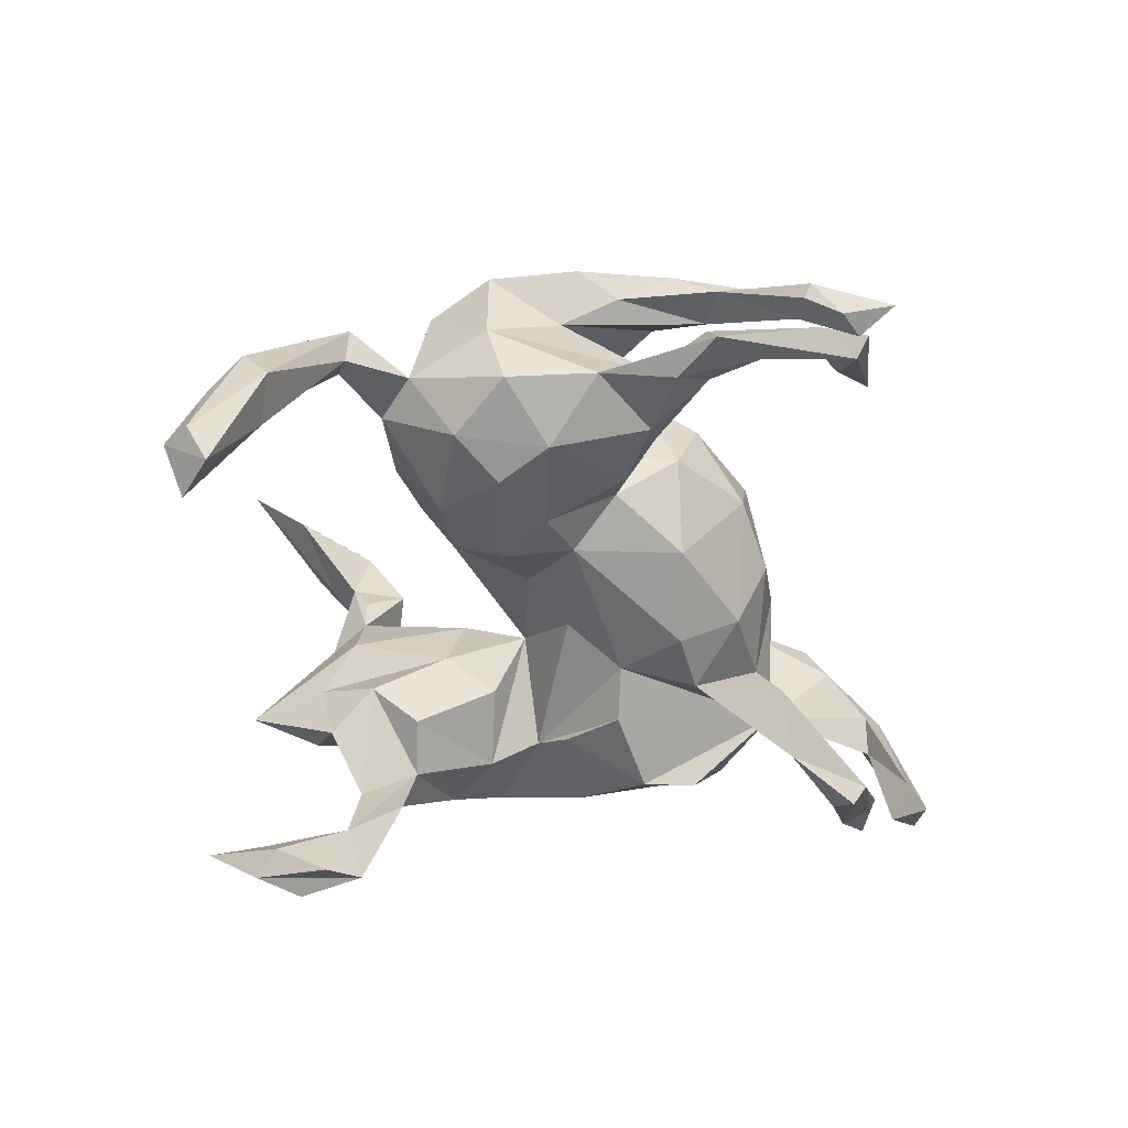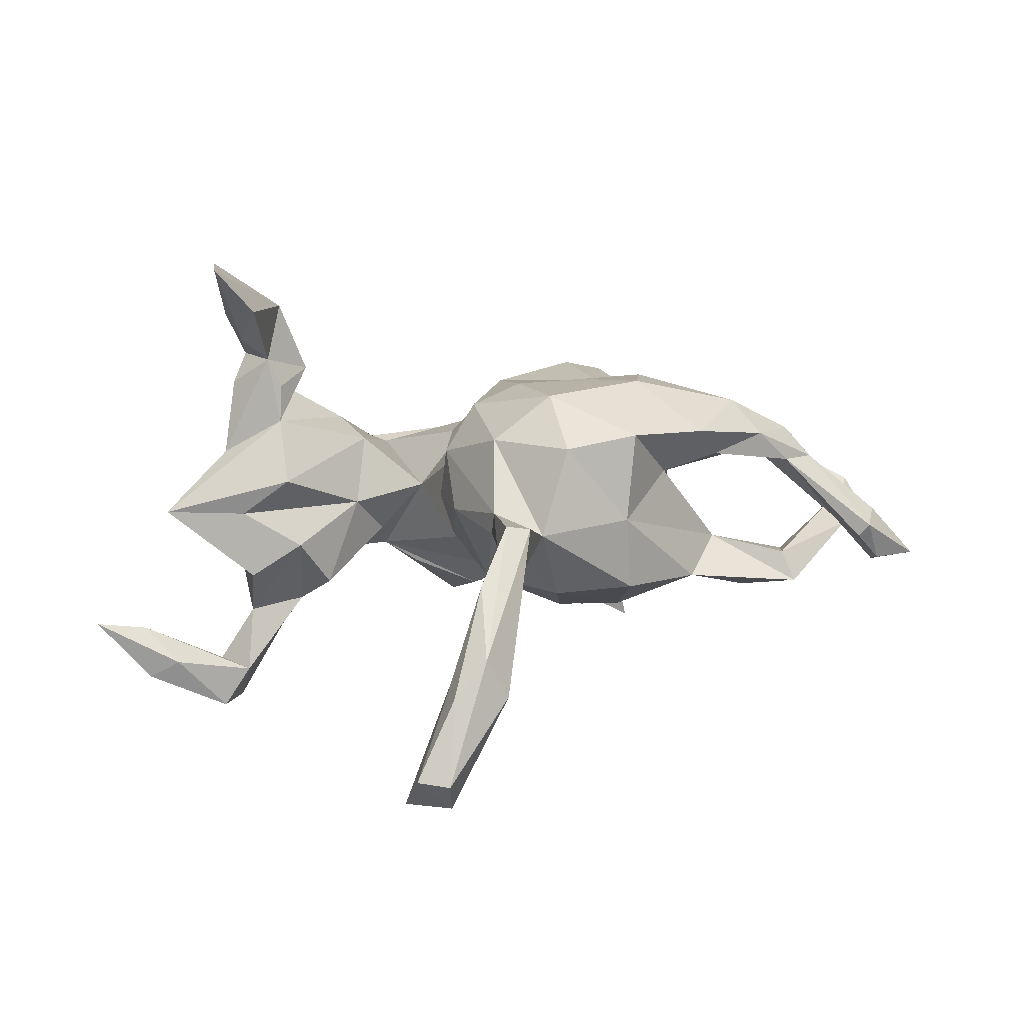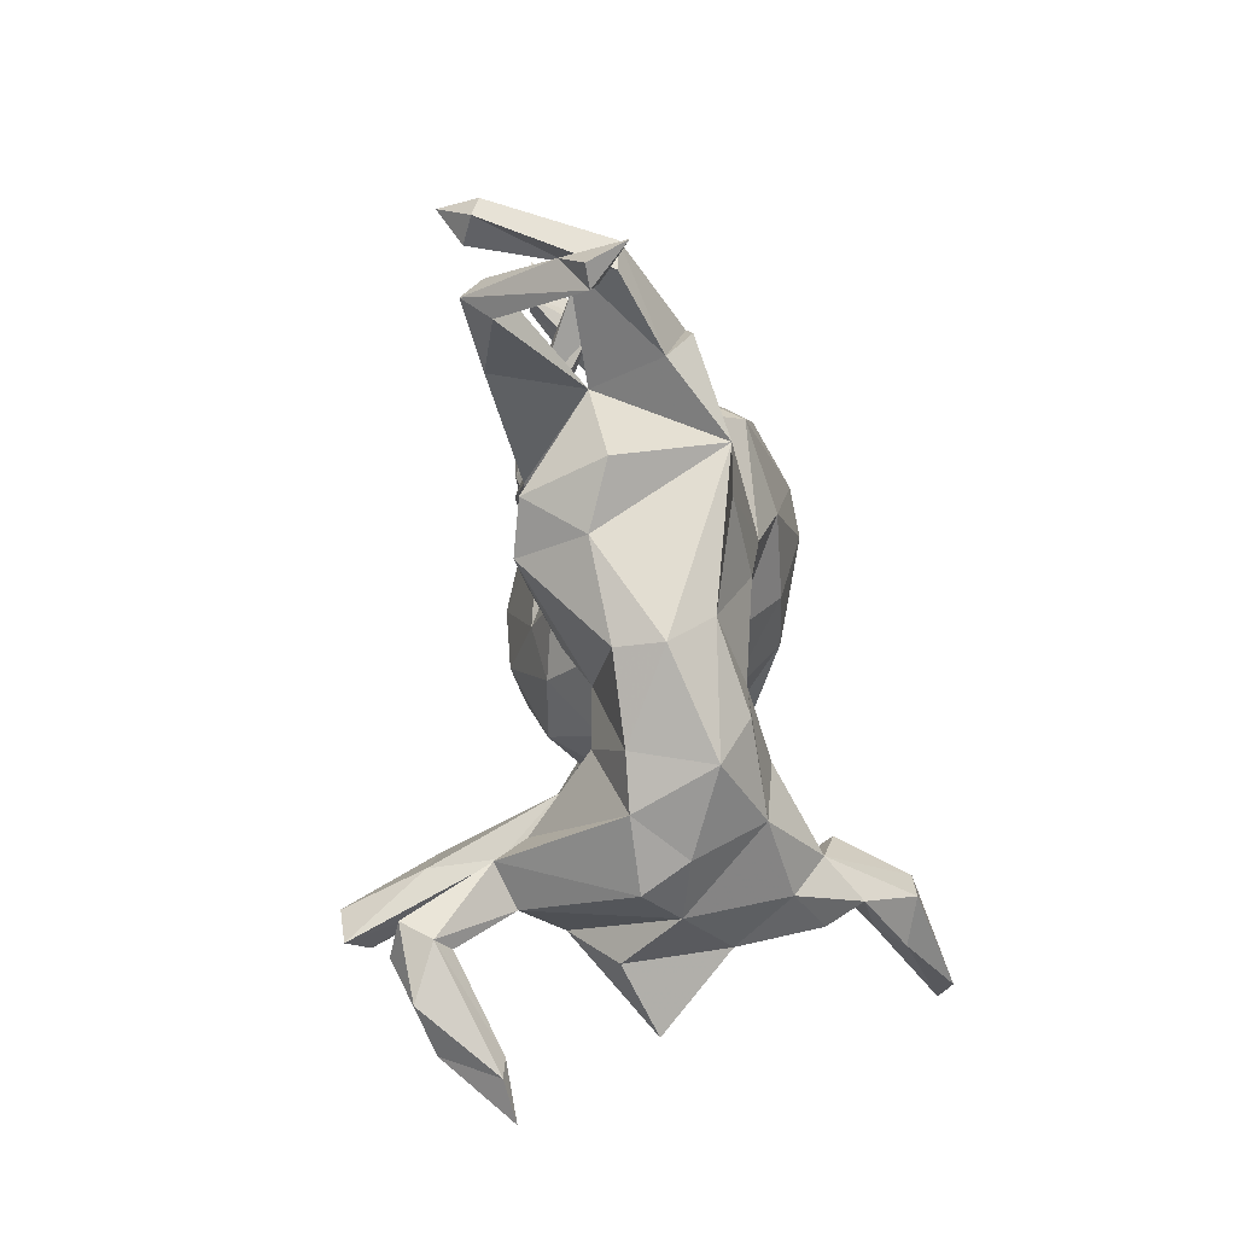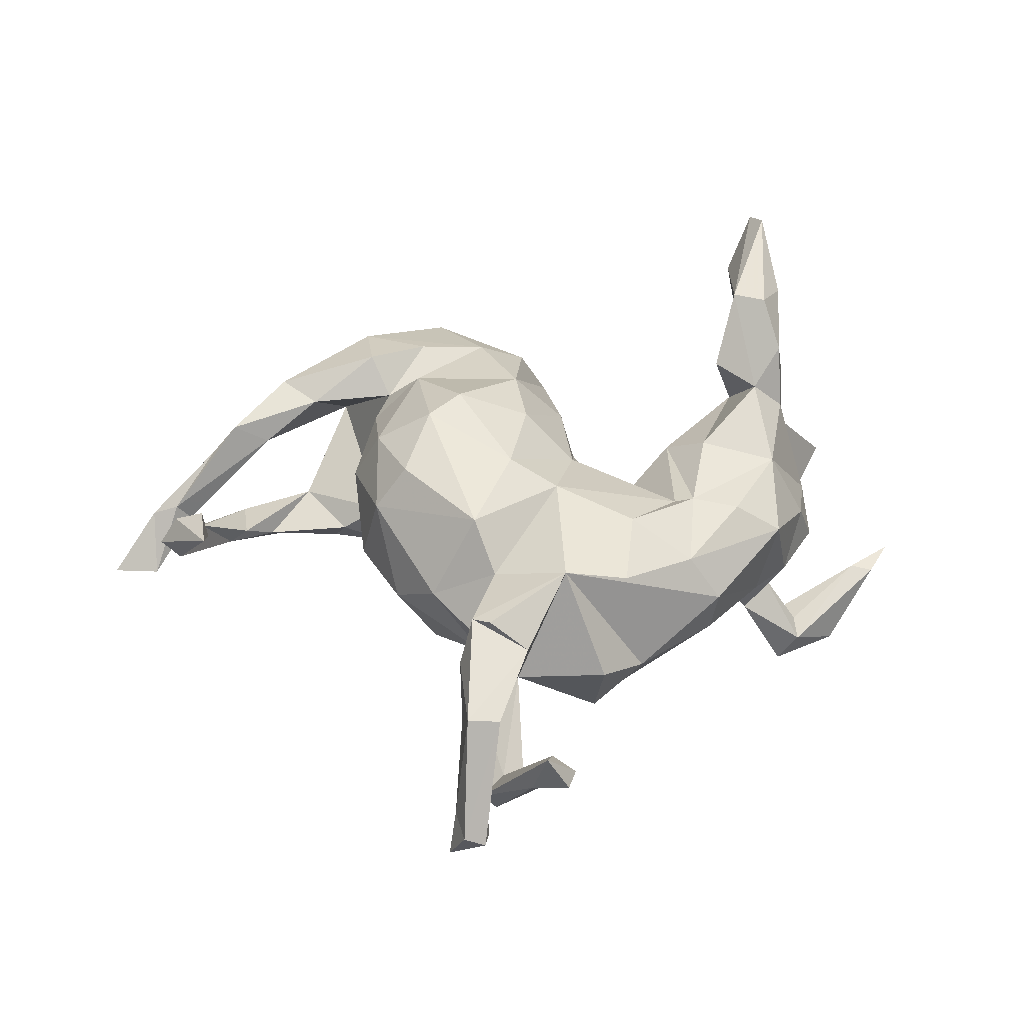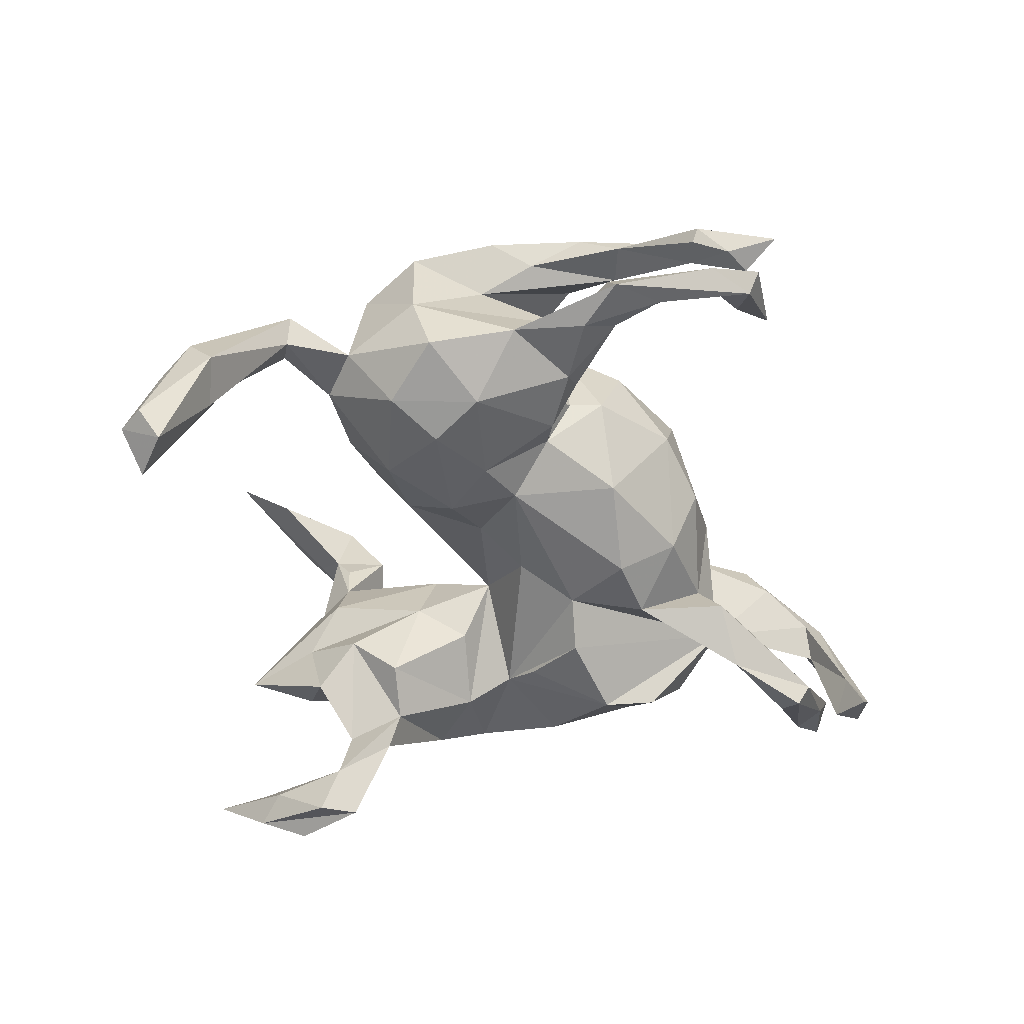
<metadata>
{"format":"obj","ext":"obj","renderer":"f3d","projection":"perspective","resolution":1024,"background":"white","views":[{"elev":-57.6,"azim":57.6,"up":"+Z"},{"elev":1.8,"azim":17.1,"up":"+Z"},{"elev":40.4,"azim":-95.6,"up":"+Y"},{"elev":32.0,"azim":-174.7,"up":"+Z"},{"elev":-60.0,"azim":64.5,"up":"+Z"}]}
</metadata>
<code>
v 0.1737 -0.7557 -0.4268
v 0.7241 0.03669 -0.02783
v 0.1731 -0.7344 -0.2889
v 0.7303 0.0898 -0.08932
v 0.1613 -0.7103 -0.467
v 0.2195 -0.7078 -0.227
v 0.1888 -0.6388 -0.1105
v 0.7225 0.07873 0.002664
v 0.2456 -0.6723 -0.2877
v 0.7844 0.1547 -0.0822
v 0.1431 -0.7044 -0.3078
v 0.1223 -0.7681 -0.4191
v 0.7043 0.03575 -0.04766
v 0.6553 0.0606 -0.01479
v 0.5807 -0.07124 -0.07351
v 0.6029 -0.0691 -0.1257
v 0.6668 0.09691 -0.02544
v 0.7124 0.1345 -0.09404
v 0.6161 0.00959 0.101
v 0.08131 -0.7084 -0.4633
v 0.1759 -0.6415 -0.3191
v 0.3802 -0.3675 0.137
v 0.3627 -0.3571 -0.009379
v 0.6514 0.1819 -0.02534
v 0.5469 -0.1047 0.1416
v 0.3992 -0.2364 0.0749
v 0.1576 -0.6122 -0.1935
v 0.3591 -0.3188 -0.1268
v 0.5094 -0.08481 -0.1326
v 0.4575 -0.1007 -0.04392
v 0.2452 -0.5483 -0.01987
v 0.2298 -0.5422 -0.09241
v 0.583 -0.04518 0.09423
v 0.4929 -0.09963 0.2016
v 0.6783 0.07549 0.01695
v 0.2105 -0.5715 -0.01508
v 0.4693 -0.2489 0.1447
v 0.181 -0.53 -0.04954
v 0.5188 -0.02704 -0.0966
v 0.4401 -0.1901 -0.1125
v 0.5614 0.01184 -0.07049
v 0.4783 -0.1724 0.1054
v 0.573 -0.001479 0.1526
v 0.5906 0.02632 -0.08759
v 0.2305 -0.4259 -0.03653
v 0.5147 -0.01612 0.1181
v 0.3988 -0.06108 -0.115
v 0.6846 0.1856 0.008129
v 0.623 0.1104 4.8e-05
v 0.4292 -0.06868 0.1779
v 0.23 -0.3342 -0.1406
v 0.6538 0.1813 0.05792
v 0.2723 -0.4161 0.1128
v 0.1383 -0.4244 -0.03291
v 0.3762 -0.03303 -0.07993
v 0.3503 -0.2381 0.234
v 0.2052 -0.2335 -0.1664
v 0.5834 0.2653 0.06621
v 0.6003 0.1962 0.08238
v 0.3259 -0.1279 0.2487
v 0.1299 -0.3837 0.129
v 0.3053 -0.1989 -0.1644
v 0.5928 0.192 0.0301
v 0.1478 -0.4409 0.002003
v 0.2189 -0.3411 0.2064
v 0.2356 -0.1957 0.2394
v 0.3082 -0.03064 -0.03085
v 0.2951 -0.04285 -0.1122
v 0.2896 -0.09458 0.1848
v 0.307 -0.0304 0.1701
v 0.1684 -0.1179 -0.1331
v 0.2986 -0.006624 -0.006298
v 0.08362 -0.2756 -0.1163
v 0.3306 0.08658 0.1176
v 0.3256 0.04586 -0.009194
v 0.1247 -0.2182 0.2313
v 0.04967 -0.2529 0.1938
v 0.04333 -0.3432 0.006086
v 0.2293 -0.06511 0.2409
v 0.2817 0.1086 0.2085
v -0.01091 -0.2606 0.02891
v 0.2457 -0.02908 -0.07655
v 0.008492 -0.2869 0.1099
v 0.3019 0.198 0.01898
v 0.2312 0.1132 -0.1211
v 0.1851 0.1147 0.2682
v 0.1295 -0.03919 -0.1036
v 0.06111 -0.1366 -0.1175
v -0.007667 -0.1955 -0.04211
v -0.06466 -0.07527 0.08135
v 0.1001 0.1949 -0.1571
v 0.04562 -0.07938 0.2409
v -0.0389 -0.1078 0.1482
v 0.2175 0.2195 0.2122
v 0.2695 0.2334 0.1397
v 0.01147 -0.05504 -0.05297
v -0.1523 0.03707 0.04256
v 0.2263 0.2965 -0.008114
v 0.03021 0.1893 0.2249
v 0.01544 0.04015 0.2339
v 0.16 0.2766 -0.1056
v -0.03051 0.05071 -0.05527
v 0.1367 0.05509 0.2787
v -0.0194 0.1524 -0.1246
v 0.03115 0.2731 -0.1471
v 0.06533 0.3822 -0.06209
v 0.1522 0.3631 0.0436
v -0.3815 -0.4288 0.4325
v -0.343 -0.3418 0.3617
v 0.08103 0.3278 0.1803
v 0.02603 0.4756 -0.1986
v -0.007993 0.4626 -0.05584
v -0.07197 0.0539 0.1493
v -0.2941 -0.09283 -0.1425
v -0.2458 -0.0691 0.009878
v 0.06206 0.4686 -0.09919
v 0.0994 0.4083 -0.1395
v -0.4397 -0.2495 0.3641
v -0.2437 -0.03585 0.1327
v -0.3565 -0.1897 0.3819
v -0.4185 -0.2256 0.3175
v 0.04098 0.3734 0.09859
v -0.3219 -0.1718 -0.0705
v 0.08587 0.531 0.01764
v -0.4056 -0.2026 -0.1275
v -0.3326 -0.2096 0.05038
v -0.4144 -0.2259 -0.009901
v -0.05436 0.2091 0.1855
v -0.2055 0.1597 -0.1129
v -0.3724 -0.2076 0.2803
v -0.3576 -0.1833 0.1648
v -0.3536 -0.1867 0.2311
v -0.09482 0.1953 -0.1572
v -0.2292 0.02308 -0.04178
v -0.3701 -0.04599 -0.1775
v -0.4452 -0.1325 -0.312
v -0.5378 -0.2975 -0.005734
v 0.06716 0.5007 0.0888
v -0.4452 -0.1134 -0.1982
v -0.404 -0.3789 0.4489
v -0.2628 0.1359 -0.07584
v -0.4614 -0.2029 0.1076
v -0.3399 0.08746 -0.08453
v 0.03482 0.5174 0.09535
v -0.4886 -0.1447 -0.3814
v -0.3289 -0.1254 0.2674
v -0.086 0.415 0.1368
v 0.07287 0.6177 -0.03628
v -0.4451 -0.145 0.2959
v -0.2655 0.1482 0.1274
v -0.4905 -0.1895 -0.05806
v 0.07822 0.686 -0.1847
v 0.05871 0.6616 -0.00625
v -0.4086 -0.04939 -0.2286
v 0.08669 0.7096 -0.2539
v -0.1389 0.3832 -0.164
v -0.4028 -0.09077 0.2415
v -0.4514 -0.1846 0.2401
v 0.0572 0.7427 -0.1959
v -0.03165 0.6055 -0.1871
v -0.4125 -0.1761 0.3799
v -0.03072 0.5275 0.04955
v -0.1935 0.2595 0.1553
v 0.01637 0.6108 -0.2294
v -0.4535 -0.1148 0.1922
v -0.5096 -0.1146 -0.293
v -0.4825 -0.07908 -0.366
v 0.02046 0.692 -0.2213
v 0.03527 0.6457 -0.08018
v -0.5188 -0.08279 -0.319
v -0.5046 -0.09167 0.02715
v -0.5575 -0.2096 -0.2959
v 0.005296 0.6498 -0.01355
v -0.3121 0.01333 0.1752
v -0.612 -0.2174 -0.3241
v 0.02207 0.7388 -0.2087
v -0.1594 0.4603 -0.04266
v 0.03893 0.6245 -0.1948
v -0.1751 0.3023 -0.1761
v -0.2986 0.1514 0.1375
v -0.08311 0.7561 -0.005991
v -0.5856 -0.1406 -0.3523
v 0.00354 0.6097 -0.1591
v -0.522 -0.02387 -0.03317
v -0.4405 0.0233 0.1521
v -0.6226 -0.2186 -0.2304
v -0.191 0.4042 0.125
v -0.2218 0.3757 -0.07576
v -0.2994 0.2823 0.09173
v -0.4742 0.08606 -0.04408
v -0.3401 0.273 -0.05514
v -0.6921 -0.2804 -0.2206
v -0.6623 -0.2161 -0.2368
v -0.127 0.7085 -0.06271
v -0.0864 0.69 -0.04752
v -0.5011 0.01657 0.03808
v -0.3784 0.1638 0.1326
v -0.05452 0.7134 -0.09958
v -0.4564 0.1513 0.08108
v -0.4216 0.1569 -0.04485
v -0.3531 0.2881 0.01754
v -0.1183 0.746 -0.06841
f 110 94 95
f 80 95 94
f 107 110 95
f 86 94 110
f 165 185 171
f 196 171 185
f 142 165 171
f 95 80 74
f 70 74 80
f 84 95 74
f 86 80 94
f 93 92 100
f 103 100 92
f 113 93 100
f 83 92 93
f 99 113 100
f 90 93 113
f 128 113 99
f 110 128 99
f 150 113 128
f 86 110 99
f 122 128 110
f 131 126 119
f 115 119 126
f 174 131 119
f 130 131 132
f 146 132 131
f 180 174 119
f 150 180 119
f 185 174 180
f 157 131 174
f 146 131 157
f 185 157 174
f 158 165 142
f 130 158 142
f 149 165 158
f 197 185 180
f 189 197 180
f 199 185 197
f 165 157 185
f 149 157 165
f 34 37 25
f 42 25 37
f 43 34 25
f 56 37 34
f 56 22 37
f 26 37 22
f 65 22 56
f 60 56 34
f 53 22 65
f 76 65 56
f 23 22 53
f 61 53 65
f 60 34 50
f 43 50 34
f 69 60 50
f 106 117 116
f 178 116 117
f 112 106 116
f 141 104 102
f 87 102 104
f 97 141 102
f 133 104 141
f 117 106 105
f 101 105 106
f 111 117 105
f 91 105 101
f 98 101 106
f 85 91 101
f 104 105 91
f 107 106 112
f 84 101 98
f 107 98 106
f 91 87 104
f 96 102 87
f 85 87 91
f 84 85 101
f 82 87 85
f 71 87 82
f 75 82 85
f 88 71 57
f 62 57 71
f 73 88 57
f 87 71 88
f 51 73 57
f 89 88 73
f 68 62 71
f 51 57 62
f 82 68 71
f 67 68 82
f 47 62 68
f 54 73 51
f 68 55 47
f 39 47 55
f 67 55 68
f 40 62 47
f 29 40 47
f 28 62 40
f 28 51 62
f 27 11 7
f 3 7 11
f 38 27 7
f 20 11 27
f 6 7 3
f 12 3 11
f 36 7 6
f 1 6 3
f 18 10 4
f 2 4 10
f 14 18 4
f 8 10 18
f 154 135 136
f 139 136 135
f 167 154 136
f 178 111 164
f 160 164 111
f 117 111 178
f 198 178 164
f 166 136 139
f 123 139 135
f 160 111 112
f 105 112 111
f 12 11 20
f 5 12 20
f 5 9 1
f 6 1 9
f 12 5 1
f 21 9 5
f 182 167 175
f 145 175 167
f 193 182 175
f 170 167 182
f 172 175 145
f 136 145 167
f 193 170 182
f 154 167 170
f 159 155 176
f 168 176 155
f 173 159 176
f 152 155 159
f 172 145 136
f 168 155 152
f 169 168 152
f 21 5 20
f 3 12 1
f 169 176 168
f 27 21 20
f 183 116 178
f 181 183 178
f 112 116 183
f 152 153 148
f 124 148 153
f 169 152 148
f 159 153 152
f 16 40 29
f 39 29 47
f 23 28 40
f 44 41 49
f 15 49 41
f 24 44 49
f 39 41 44
f 55 30 39
f 41 39 30
f 67 30 55
f 44 29 39
f 51 28 45
f 23 45 28
f 54 51 45
f 26 30 67
f 78 73 54
f 82 75 72
f 70 72 75
f 67 82 72
f 70 67 72
f 84 75 85
f 78 89 73
f 96 88 89
f 95 84 98
f 74 75 84
f 96 87 88
f 97 96 89
f 97 102 96
f 95 98 107
f 122 107 112
f 112 124 122
f 138 122 124
f 148 124 112
f 110 107 122
f 134 115 114
f 123 114 115
f 143 134 114
f 97 115 134
f 104 112 105
f 133 112 104
f 179 112 133
f 32 21 27
f 31 6 9
f 32 9 21
f 193 175 192
f 172 192 175
f 186 193 192
f 186 170 193
f 166 170 186
f 186 136 166
f 172 136 186
f 192 172 186
f 139 170 166
f 139 154 170
f 183 160 112
f 195 160 183
f 194 164 160
f 195 194 160
f 198 164 194
f 173 176 169
f 173 153 159
f 38 32 27
f 30 23 40
f 26 23 30
f 16 30 40
f 44 16 29
f 15 30 16
f 41 30 15
f 17 15 16
f 17 49 15
f 24 17 16
f 44 24 16
f 48 17 24
f 52 17 48
f 58 48 24
f 13 14 4
f 35 18 14
f 2 10 8
f 35 8 18
f 31 9 32
f 2 13 4
f 33 14 13
f 33 13 2
f 19 2 8
f 202 194 181
f 195 181 194
f 198 202 181
f 198 194 202
f 178 198 181
f 137 142 151
f 171 151 142
f 125 151 171
f 128 147 187
f 189 187 147
f 112 147 162
f 144 162 147
f 77 61 65
f 76 77 65
f 83 61 77
f 77 92 83
f 90 83 93
f 103 86 99
f 66 56 60
f 45 53 61
f 26 69 50
f 66 60 69
f 79 69 70
f 67 70 69
f 80 79 70
f 76 69 79
f 76 66 69
f 66 76 56
f 86 79 80
f 103 79 86
f 92 79 103
f 92 76 79
f 92 77 76
f 99 100 103
f 130 132 146
f 120 130 146
f 120 146 157
f 158 130 149
f 121 149 130
f 142 131 130
f 137 131 142
f 126 137 127
f 125 127 137
f 143 141 97
f 138 144 147
f 138 162 144
f 122 138 147
f 153 162 138
f 127 123 115
f 126 127 115
f 125 123 127
f 143 97 134
f 119 115 97
f 153 138 124
f 90 97 89
f 81 89 78
f 83 81 78
f 90 89 81
f 64 78 54
f 70 75 74
f 169 112 162
f 177 147 112
f 150 119 97
f 113 150 97
f 163 150 128
f 187 163 128
f 180 150 163
f 189 163 187
f 122 147 128
f 126 131 137
f 90 113 97
f 81 83 90
f 64 83 78
f 61 83 64
f 26 67 69
f 58 63 59
f 49 59 63
f 52 58 59
f 24 63 58
f 190 154 184
f 139 184 154
f 196 190 184
f 135 154 190
f 200 143 190
f 135 190 143
f 199 200 190
f 141 143 200
f 191 141 200
f 179 141 191
f 201 191 200
f 36 6 31
f 64 36 31
f 38 36 64
f 54 38 64
f 7 36 38
f 52 48 58
f 139 171 184
f 196 184 171
f 201 189 147
f 188 201 147
f 199 189 201
f 190 196 199
f 185 199 196
f 197 189 199
f 200 199 201
f 35 43 19
f 25 19 43
f 8 35 19
f 46 43 35
f 19 33 2
f 25 33 19
f 14 46 35
f 50 43 46
f 22 23 26
f 45 64 31
f 33 46 14
f 37 26 42
f 46 42 26
f 53 45 23
f 32 45 31
f 61 64 45
f 17 52 59
f 129 141 179
f 188 179 191
f 133 129 179
f 133 141 129
f 156 179 188
f 201 188 191
f 188 177 156
f 112 156 177
f 147 177 188
f 125 171 139
f 123 125 139
f 114 135 143
f 123 135 114
f 169 148 112
f 49 63 24
f 32 38 54
f 45 32 54
f 17 59 49
f 42 33 25
f 180 163 189
f 46 33 42
f 26 50 46
f 181 195 183
f 112 179 156
f 162 173 169
f 162 153 173
f 137 151 125
f 109 130 120
f 161 120 157
f 109 121 130
f 118 149 121
f 157 149 161
f 118 161 149
f 108 109 120
f 108 121 109
f 118 121 108
f 140 161 118
f 140 120 161
f 108 140 118
f 140 108 120

</code>
